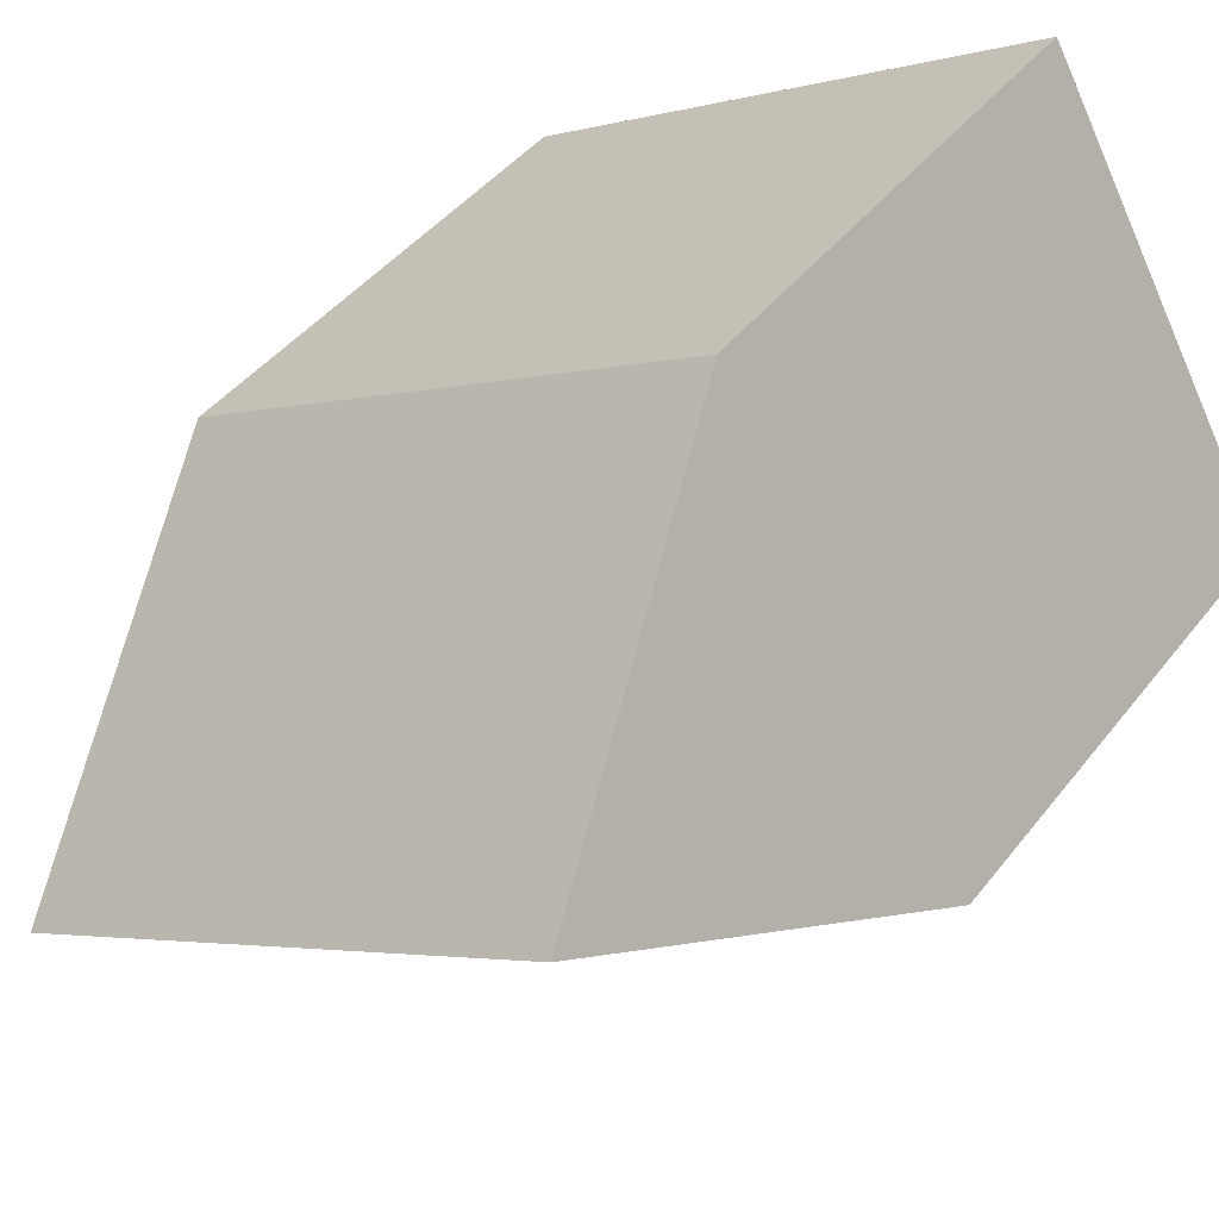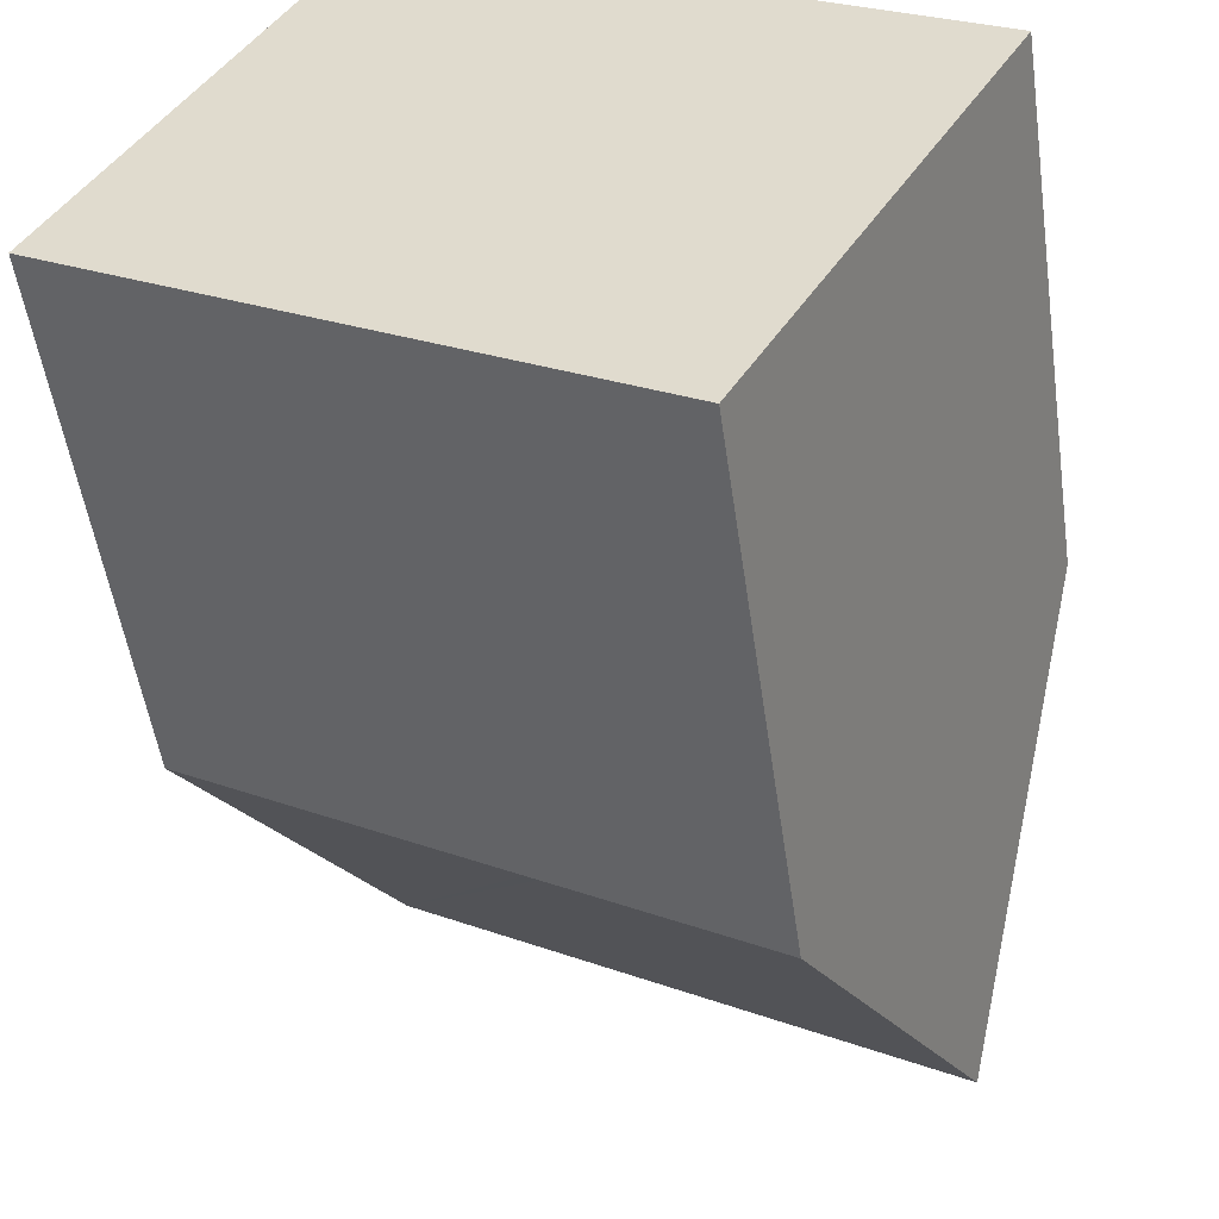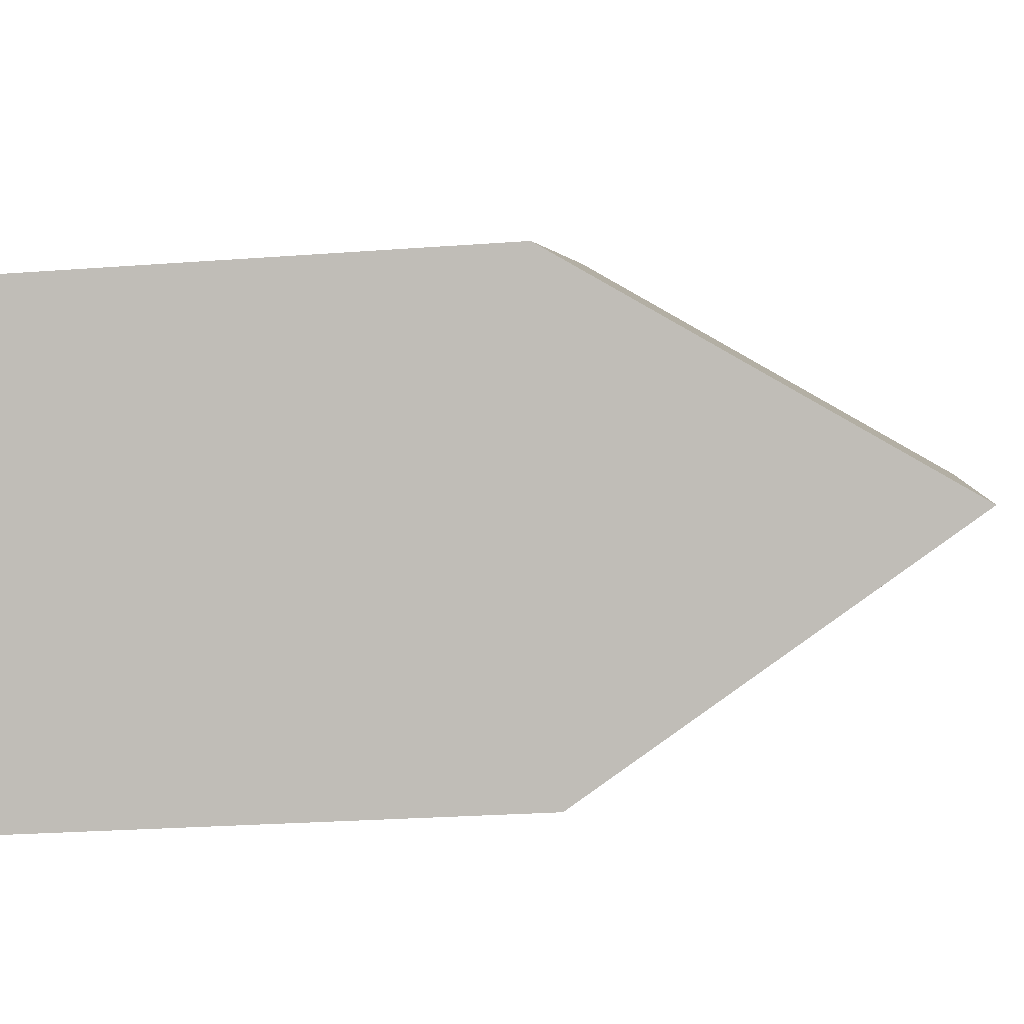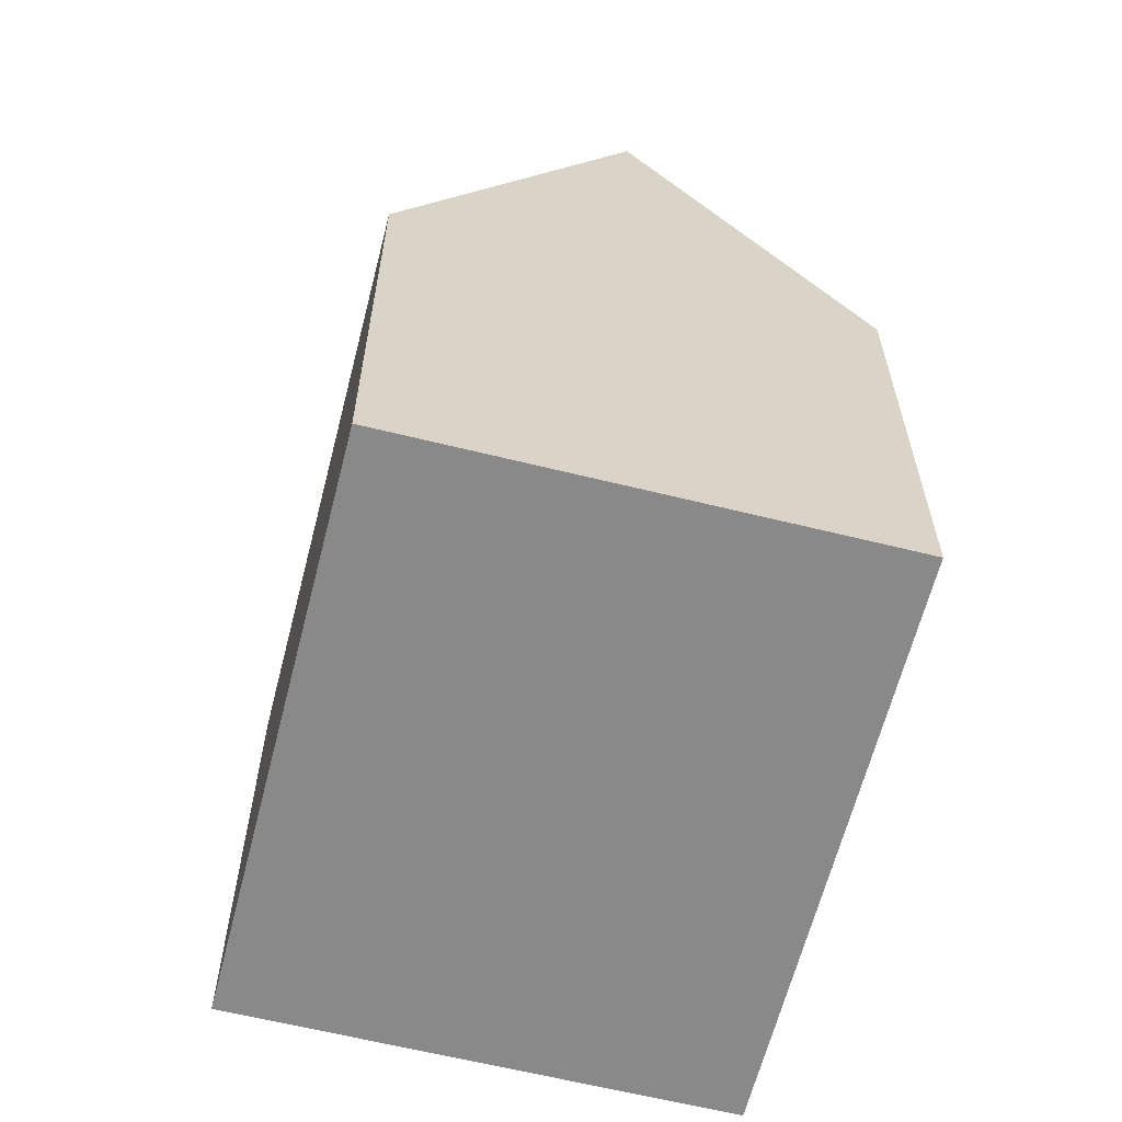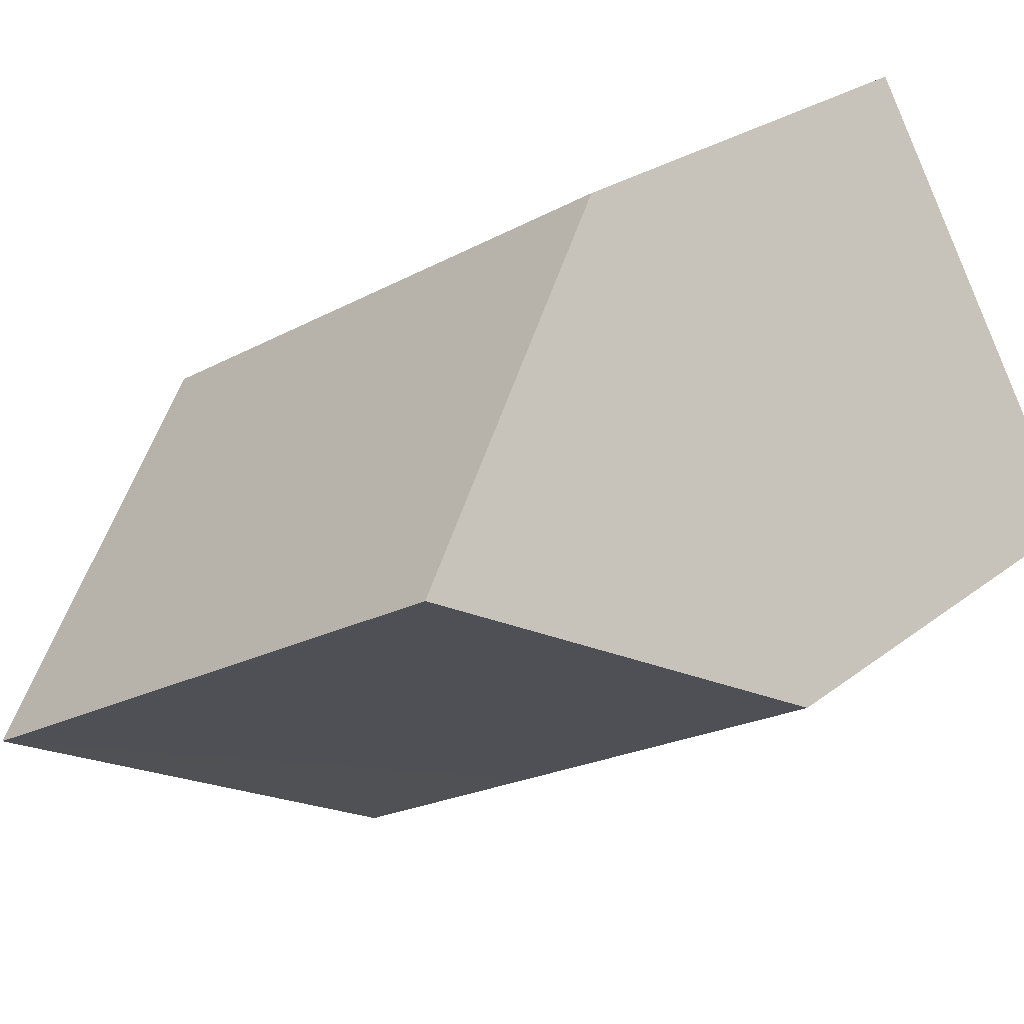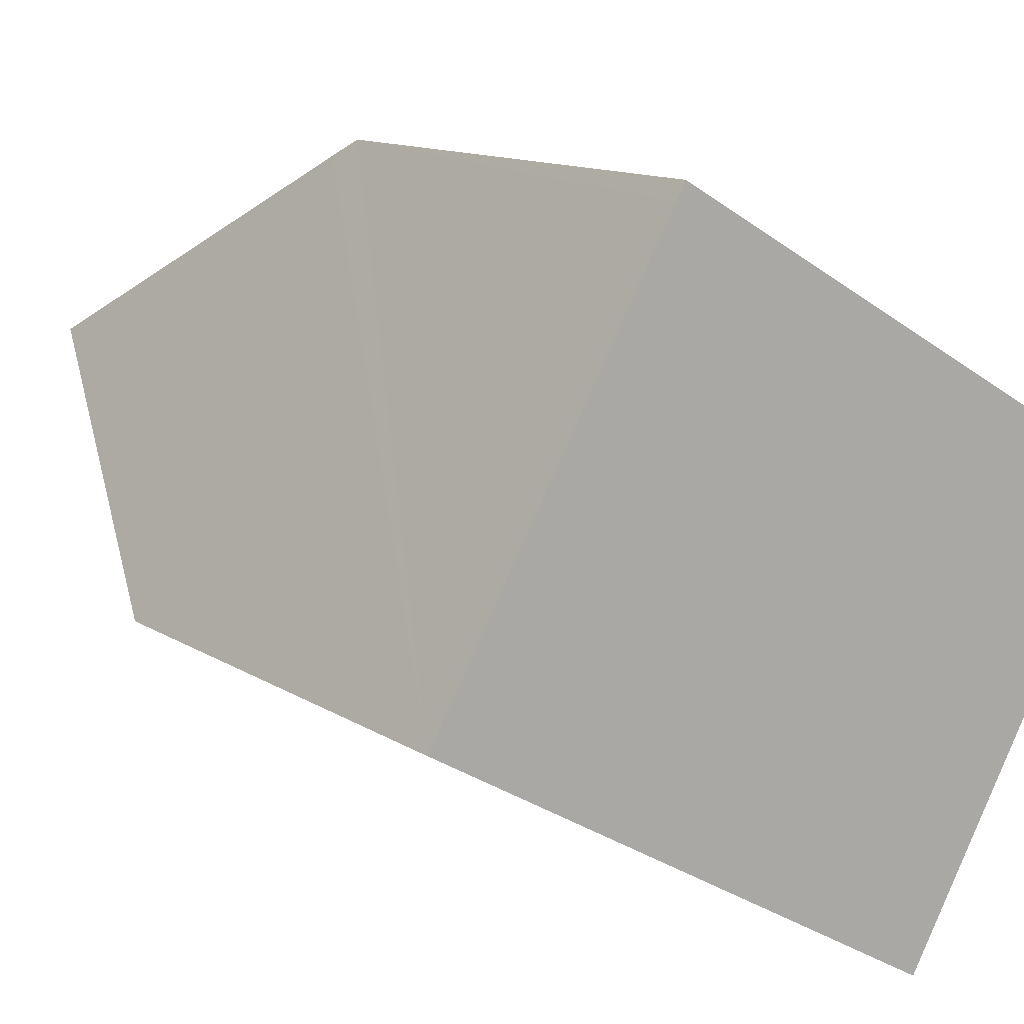
<metadata>
{"format":"obj","ext":"obj","renderer":"f3d","projection":"perspective","resolution":1024,"background":"white","views":[{"elev":42.5,"azim":-145.6,"up":"+Z"},{"elev":-51.4,"azim":8.1,"up":"+Z"},{"elev":-26.7,"azim":96.6,"up":"+Z"},{"elev":-63.3,"azim":-74.5,"up":"+Y"},{"elev":23.7,"azim":-142.4,"up":"+Z"},{"elev":12.1,"azim":-34.0,"up":"+Z"}]}
</metadata>
<code>
v  13.96 19.53 -1.732
v  12.2 11.09 5.556
v  16.64 11.09 3.007
v  2.683 19.53 4.737
v  10.26 11.09 6.668
v  6.926 11.09 8.577
v  5.365 11.09 9.472
v  5.154 11.76 9.101
v  6.926 11.09 -3.973
v  11.28 11.09 -6.469
v  6.671 11.09 -3.827
v  4.973 11.09 -2.853
v  0 11.09 6.791e-16
v  5.365 -5.8e-16 9.472
v  6.926 -5.252e-16 8.577
v  16.64 -1.841e-16 3.007
v  10.26 -4.083e-16 6.668
v  12.2 -3.402e-16 5.556
v  11.28 3.961e-16 -6.469
v  13.96 1.061e-16 -1.732
v  4.973 1.747e-16 -2.853
v  0 0 0
v  6.671 2.343e-16 -3.827
v  6.926 2.433e-16 -3.973
v  5.154 -5.573e-16 9.101
v  2.683 -2.901e-16 4.737
g defaultobject
f 1 2 3
f 2 1 4
f 2 4 5
f 5 4 6
f 6 4 7
f 7 4 8
f 9 1 10
f 1 9 4
f 4 9 11
f 4 11 12
f 4 12 13
f 14 6 7
f 6 14 5
f 5 14 2
f 2 14 3
f 3 14 15
f 3 15 16
f 16 15 17
f 16 17 18
f 3 10 1
f 10 3 16
f 10 16 19
f 19 16 20
f 19 9 10
f 9 19 11
f 11 19 12
f 12 19 13
f 13 19 21
f 13 21 22
f 21 19 23
f 23 19 24
f 13 8 4
f 8 13 22
f 8 22 7
f 7 22 25
f 7 25 14
f 25 22 26
f 20 24 19
f 24 20 16
f 24 16 23
f 23 16 21
f 21 16 18
f 21 18 22
f 22 18 17
f 22 17 15
f 22 15 26
f 26 15 25
f 25 15 14

</code>
